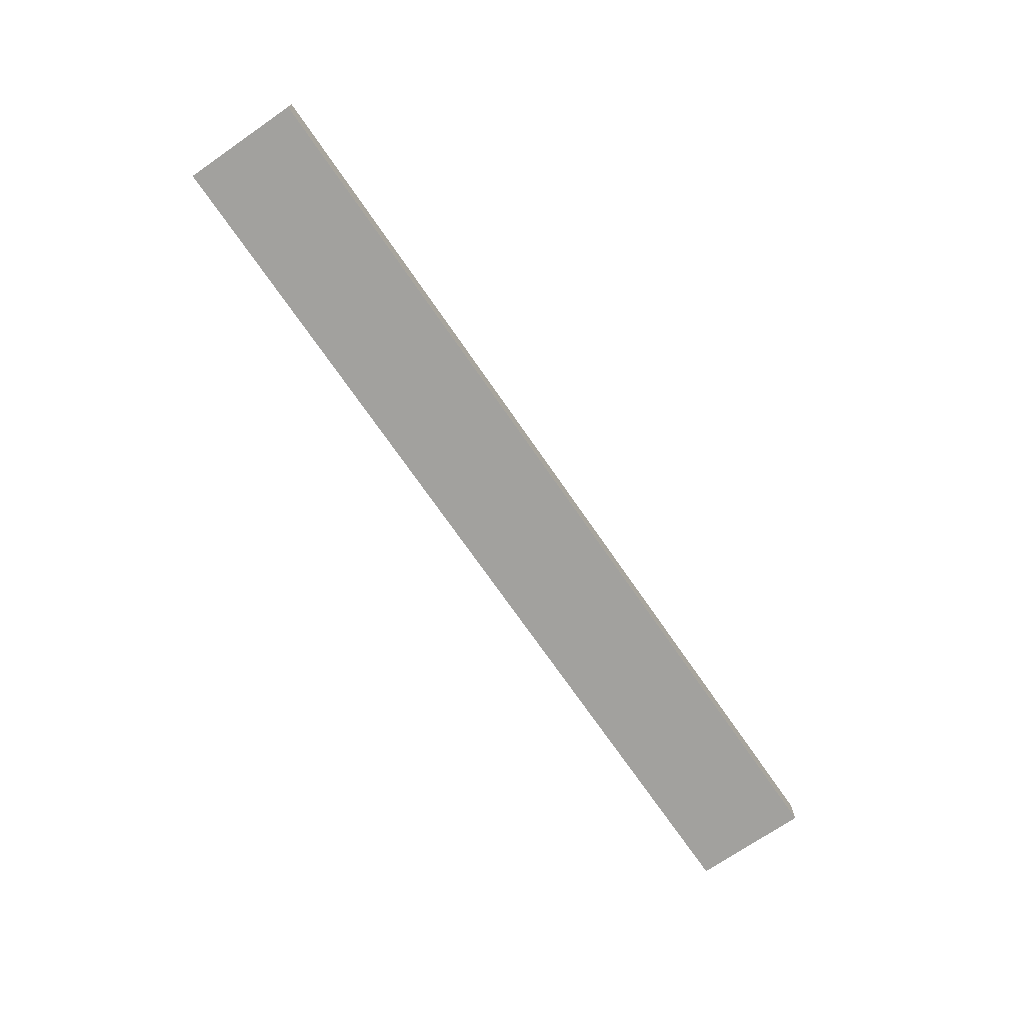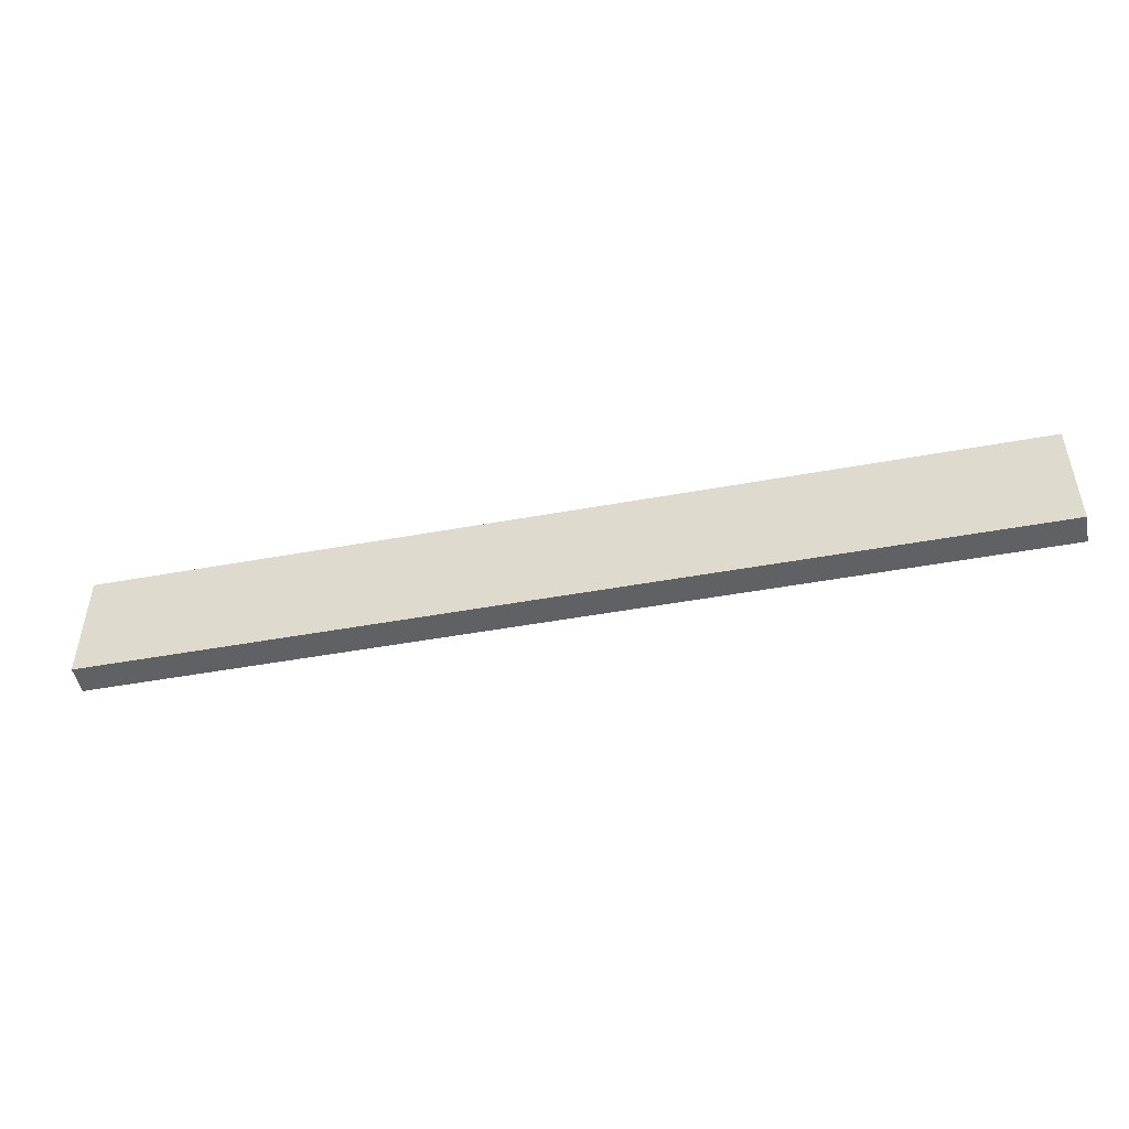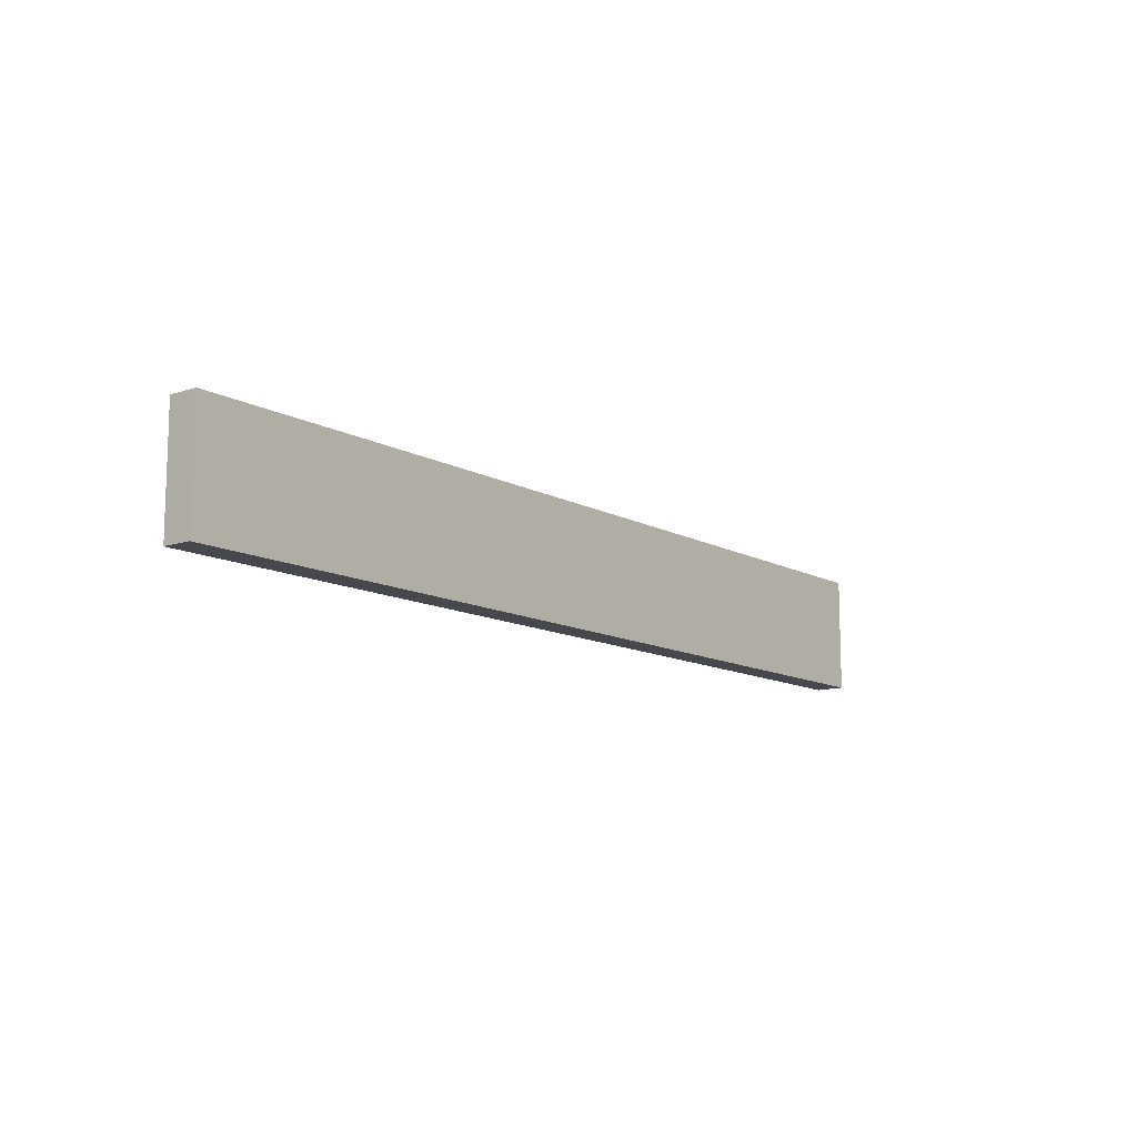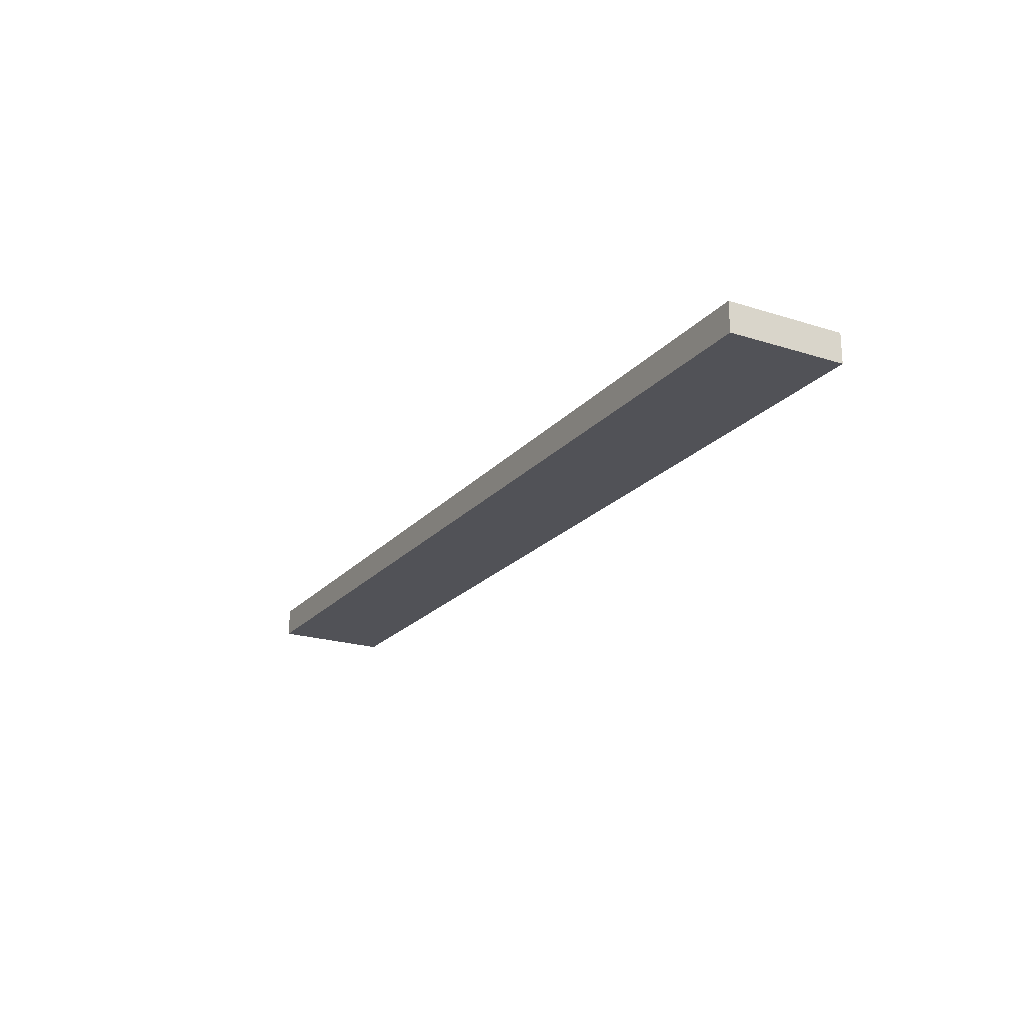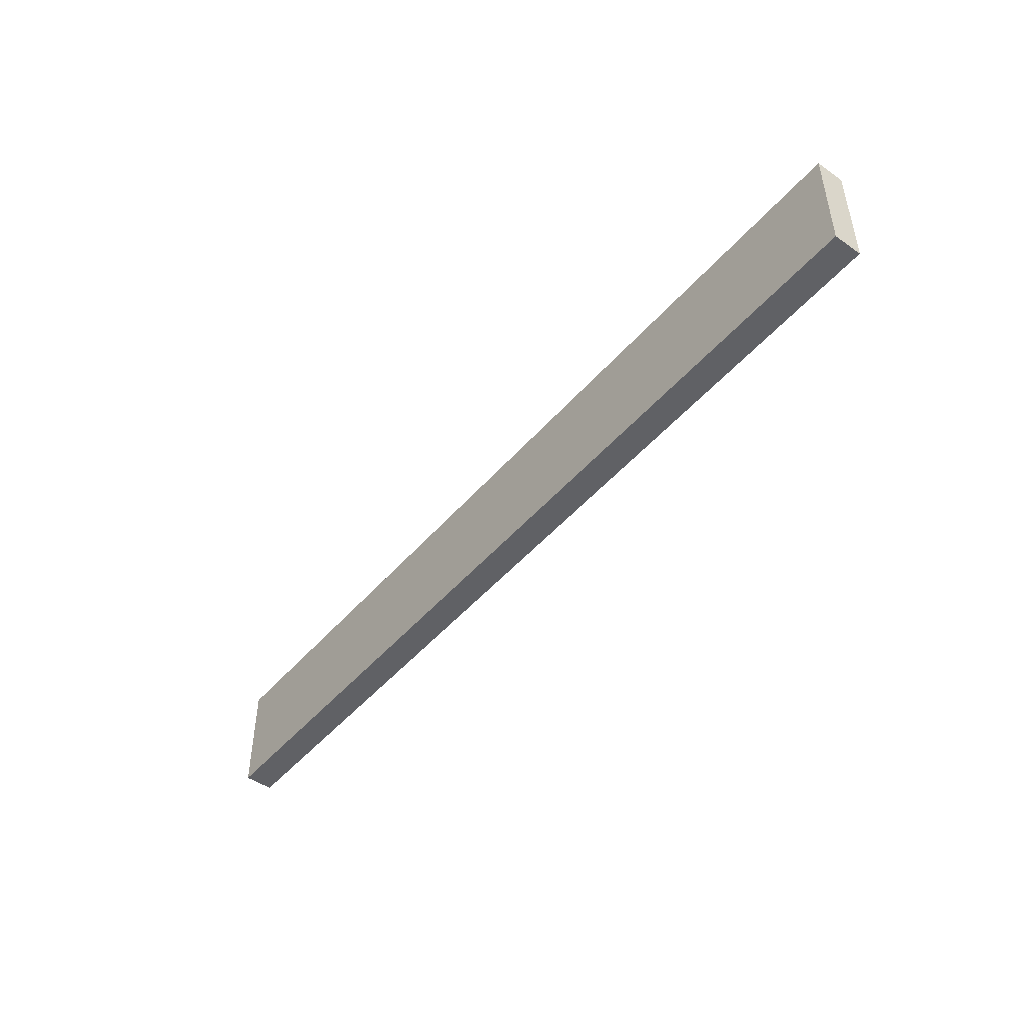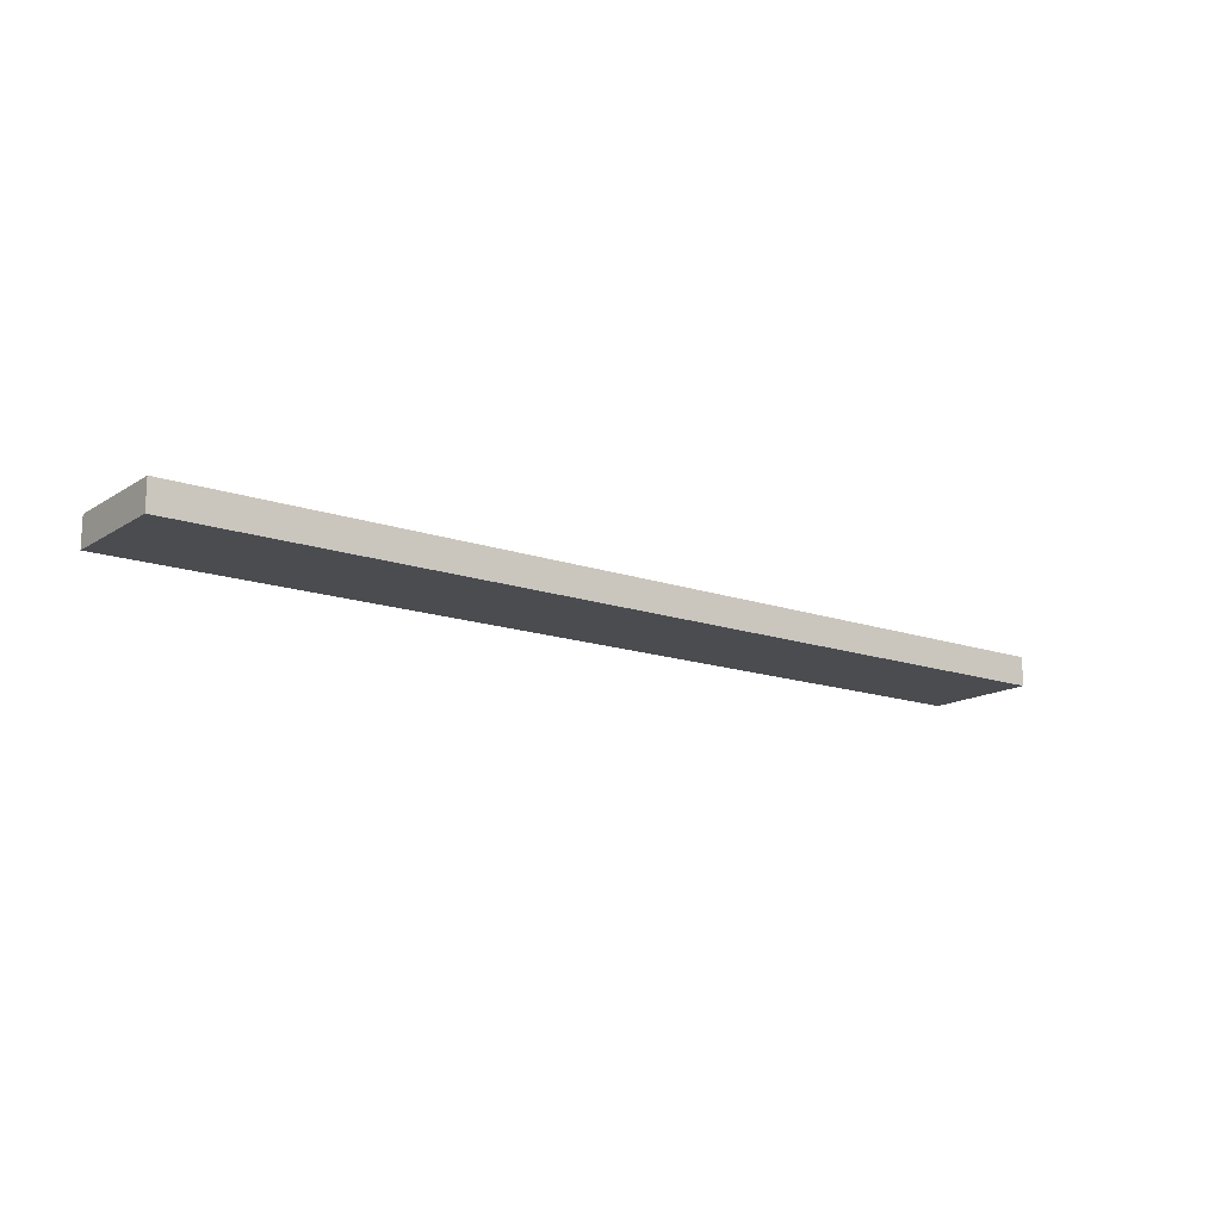
<metadata>
{"format":"obj","ext":"obj","renderer":"f3d","projection":"perspective","resolution":1024,"background":"white","views":[{"elev":-72.0,"azim":-55.4,"up":"+Y"},{"elev":-48.1,"azim":-168.4,"up":"+Z"},{"elev":-11.8,"azim":128.0,"up":"+Z"},{"elev":-21.5,"azim":60.7,"up":"+Y"},{"elev":-47.2,"azim":51.8,"up":"+Z"},{"elev":-15.0,"azim":143.1,"up":"+Y"}]}
</metadata>
<code>
o
v -1.6 0 1.6
v -1.6 0 1.2
v -1.6 0.1 1.6
v -1.6 0.1 1.2
v 1.6 0 1.6
v 1.6 0 1.2
v 1.6 0.1 1.6
v 1.6 0.1 1.2
v -1.6 0 1.6
v -1.6 0.1 1.6
v -1.5 0 1.6
v -1.5 0.1 1.6
v -1.3 0 1.6
v -1.3 0.1 1.6
v -1.1 0 1.6
v -1.1 0.1 1.6
v -0.9 0 1.6
v -0.9 0.1 1.6
v -0.7 0 1.6
v -0.7 0.1 1.6
v -0.5 0 1.6
v -0.5 0.1 1.6
v -0.3 0 1.6
v -0.3 0.1 1.6
v -0.1 0 1.6
v -0.1 0.1 1.6
v 0.1 0 1.6
v 0.1 0.1 1.6
v 0.3 0 1.6
v 0.3 0.1 1.6
v 0.5 0 1.6
v 0.5 0.1 1.6
v 0.7 0 1.6
v 0.7 0.1 1.6
v 0.9 0 1.6
v 0.9 0.1 1.6
v 1.1 0 1.6
v 1.1 0.1 1.6
v 1.3 0 1.6
v 1.3 0.1 1.6
v 1.5 0 1.6
v 1.5 0.1 1.6
v 1.6 0 1.6
v 1.6 0.1 1.6
v -1.6 0 1.2
v -1.6 0.1 1.2
v -1.5 0 1.2
v -1.5 0.1 1.2
v -1.3 0 1.2
v -1.3 0.1 1.2
v -1.1 0 1.2
v -1.1 0.1 1.2
v -0.9 0 1.2
v -0.9 0.1 1.2
v -0.7 0 1.2
v -0.7 0.1 1.2
v -0.5 0 1.2
v -0.5 0.1 1.2
v -0.3 0 1.2
v -0.3 0.1 1.2
v -0.1 0 1.2
v -0.1 0.1 1.2
v 0.1 0 1.2
v 0.1 0.1 1.2
v 0.3 0 1.2
v 0.3 0.1 1.2
v 0.5 0 1.2
v 0.5 0.1 1.2
v 0.7 0 1.2
v 0.7 0.1 1.2
v 0.9 0 1.2
v 0.9 0.1 1.2
v 1.1 0 1.2
v 1.1 0.1 1.2
v 1.3 0 1.2
v 1.3 0.1 1.2
v 1.5 0 1.2
v 1.5 0.1 1.2
v 1.6 0 1.2
v 1.6 0.1 1.2
v -1.6 0 1.6
v -1.5 0 1.6
v -1.3 0 1.6
v -1.1 0 1.6
v -0.9 0 1.6
v -0.7 0 1.6
v -0.5 0 1.6
v -0.3 0 1.6
v -0.1 0 1.6
v 0.1 0 1.6
v 0.3 0 1.6
v 0.5 0 1.6
v 0.7 0 1.6
v 0.9 0 1.6
v 1.1 0 1.6
v 1.3 0 1.6
v 1.5 0 1.6
v 1.6 0 1.6
v -1.6 0 1.2
v -1.5 0 1.2
v -1.3 0 1.2
v -1.1 0 1.2
v -0.9 0 1.2
v -0.7 0 1.2
v -0.5 0 1.2
v -0.3 0 1.2
v -0.1 0 1.2
v 0.1 0 1.2
v 0.3 0 1.2
v 0.5 0 1.2
v 0.7 0 1.2
v 0.9 0 1.2
v 1.1 0 1.2
v 1.3 0 1.2
v 1.5 0 1.2
v 1.6 0 1.2
v -1.6 0.1 1.6
v -1.5 0.1 1.6
v -1.3 0.1 1.6
v -1.1 0.1 1.6
v -0.9 0.1 1.6
v -0.7 0.1 1.6
v -0.5 0.1 1.6
v -0.3 0.1 1.6
v -0.1 0.1 1.6
v 0.1 0.1 1.6
v 0.3 0.1 1.6
v 0.5 0.1 1.6
v 0.7 0.1 1.6
v 0.9 0.1 1.6
v 1.1 0.1 1.6
v 1.3 0.1 1.6
v 1.5 0.1 1.6
v 1.6 0.1 1.6
v -1.6 0.1 1.2
v -1.5 0.1 1.2
v -1.3 0.1 1.2
v -1.1 0.1 1.2
v -0.9 0.1 1.2
v -0.7 0.1 1.2
v -0.5 0.1 1.2
v -0.3 0.1 1.2
v -0.1 0.1 1.2
v 0.1 0.1 1.2
v 0.3 0.1 1.2
v 0.5 0.1 1.2
v 0.7 0.1 1.2
v 0.9 0.1 1.2
v 1.1 0.1 1.2
v 1.3 0.1 1.2
v 1.5 0.1 1.2
v 1.6 0.1 1.2
f 3 2 1
f 4 2 3
f 5 6 7
f 7 6 8
f 11 10 9
f 12 10 11
f 13 12 11
f 14 12 13
f 15 14 13
f 16 14 15
f 17 16 15
f 18 16 17
f 19 18 17
f 20 18 19
f 21 20 19
f 22 20 21
f 23 22 21
f 24 22 23
f 25 24 23
f 26 24 25
f 27 26 25
f 28 26 27
f 29 28 27
f 30 28 29
f 31 30 29
f 32 30 31
f 33 32 31
f 34 32 33
f 35 34 33
f 36 34 35
f 37 36 35
f 38 36 37
f 39 38 37
f 40 38 39
f 41 40 39
f 42 40 41
f 43 42 41
f 44 42 43
f 45 46 47
f 47 46 48
f 47 48 49
f 49 48 50
f 49 50 51
f 51 50 52
f 51 52 53
f 53 52 54
f 53 54 55
f 55 54 56
f 55 56 57
f 57 56 58
f 57 58 59
f 59 58 60
f 59 60 61
f 61 60 62
f 61 62 63
f 63 62 64
f 63 64 65
f 65 64 66
f 65 66 67
f 67 66 68
f 67 68 69
f 69 68 70
f 69 70 71
f 71 70 72
f 71 72 73
f 73 72 74
f 73 74 75
f 75 74 76
f 75 76 77
f 77 76 78
f 77 78 79
f 79 78 80
f 99 82 81
f 100 83 82
f 100 82 99
f 101 84 83
f 101 83 100
f 102 85 84
f 102 84 101
f 103 86 85
f 103 85 102
f 104 87 86
f 104 86 103
f 105 88 87
f 105 87 104
f 106 89 88
f 106 88 105
f 107 90 89
f 107 89 106
f 108 91 90
f 108 90 107
f 109 92 91
f 109 91 108
f 110 93 92
f 110 92 109
f 111 94 93
f 111 93 110
f 112 95 94
f 112 94 111
f 113 96 95
f 113 95 112
f 114 97 96
f 114 96 113
f 115 98 97
f 115 97 114
f 116 98 115
f 117 118 135
f 118 119 136
f 135 118 136
f 119 120 137
f 136 119 137
f 120 121 138
f 137 120 138
f 121 122 139
f 138 121 139
f 122 123 140
f 139 122 140
f 123 124 141
f 140 123 141
f 124 125 142
f 141 124 142
f 125 126 143
f 142 125 143
f 126 127 144
f 143 126 144
f 127 128 145
f 144 127 145
f 128 129 146
f 145 128 146
f 129 130 147
f 146 129 147
f 130 131 148
f 147 130 148
f 131 132 149
f 148 131 149
f 132 133 150
f 149 132 150
f 133 134 151
f 150 133 151
f 151 134 152

</code>
